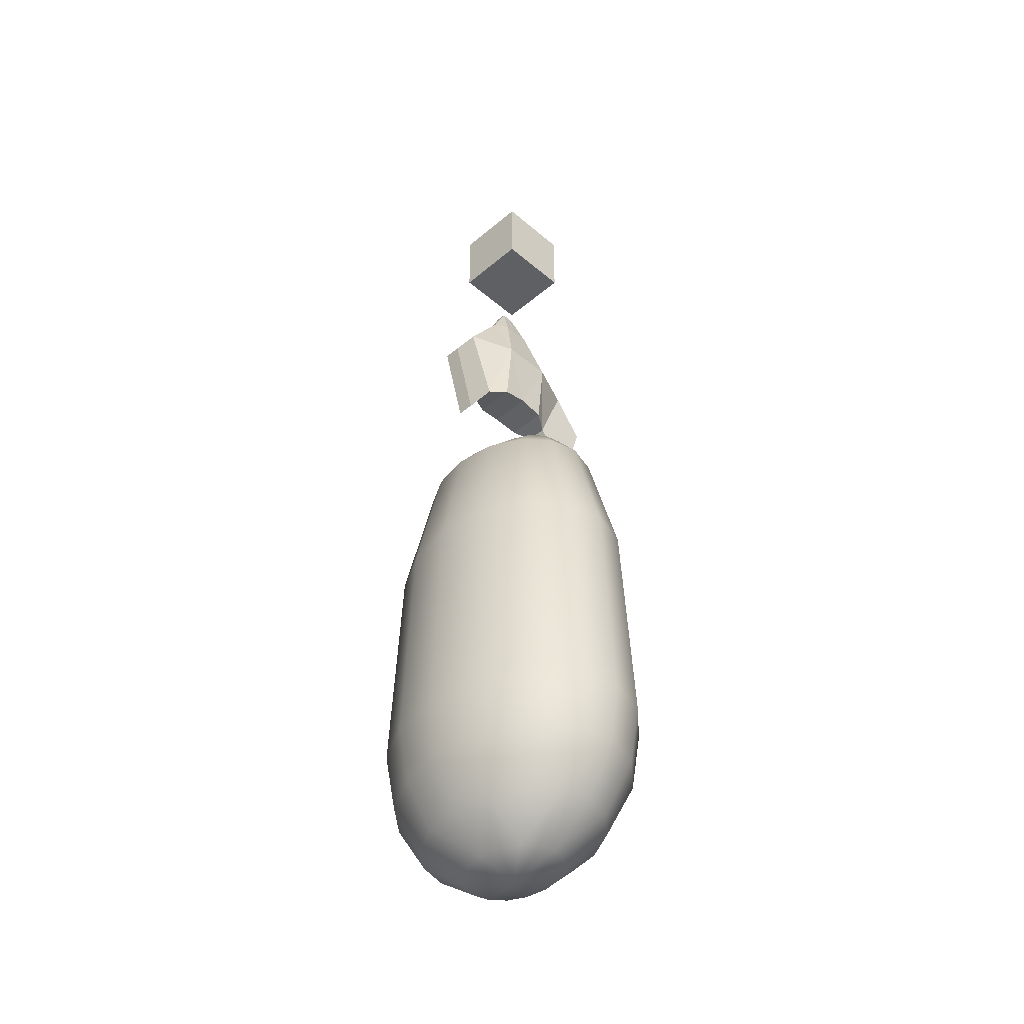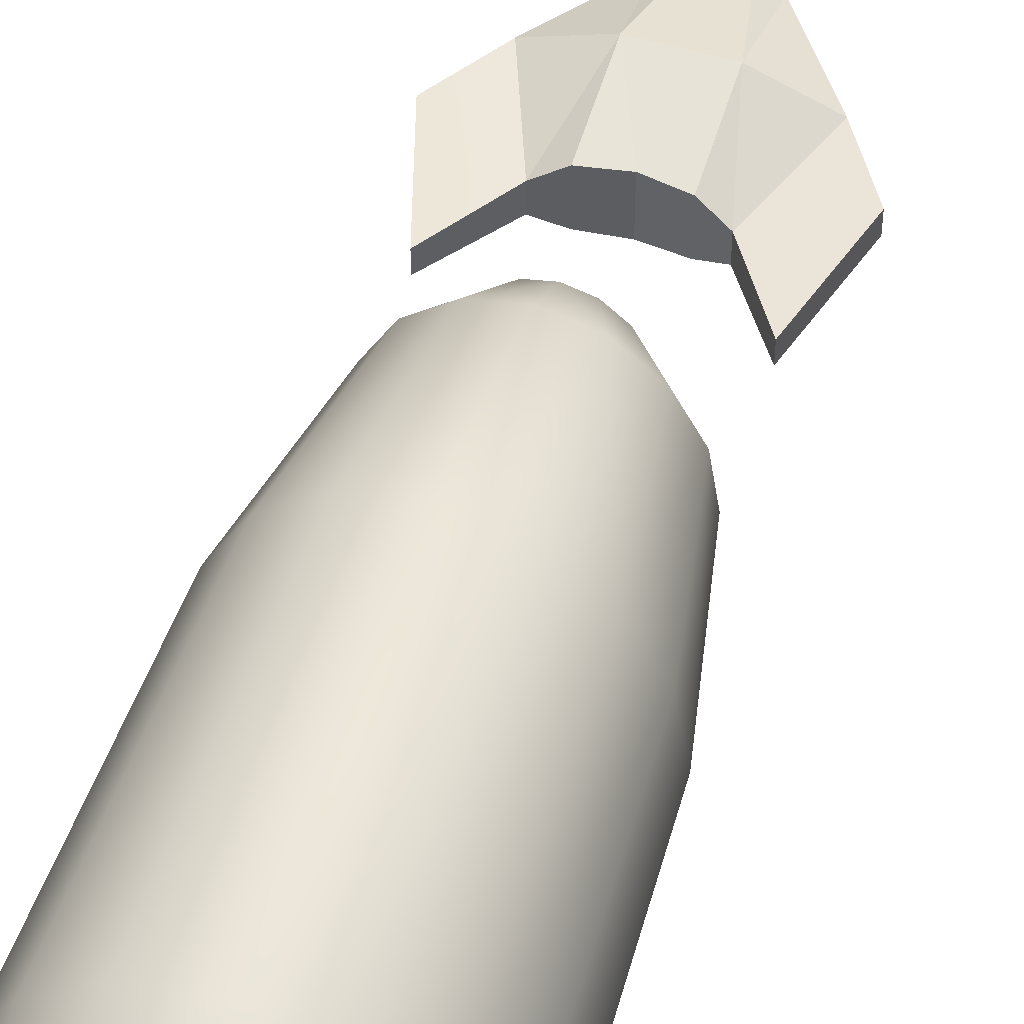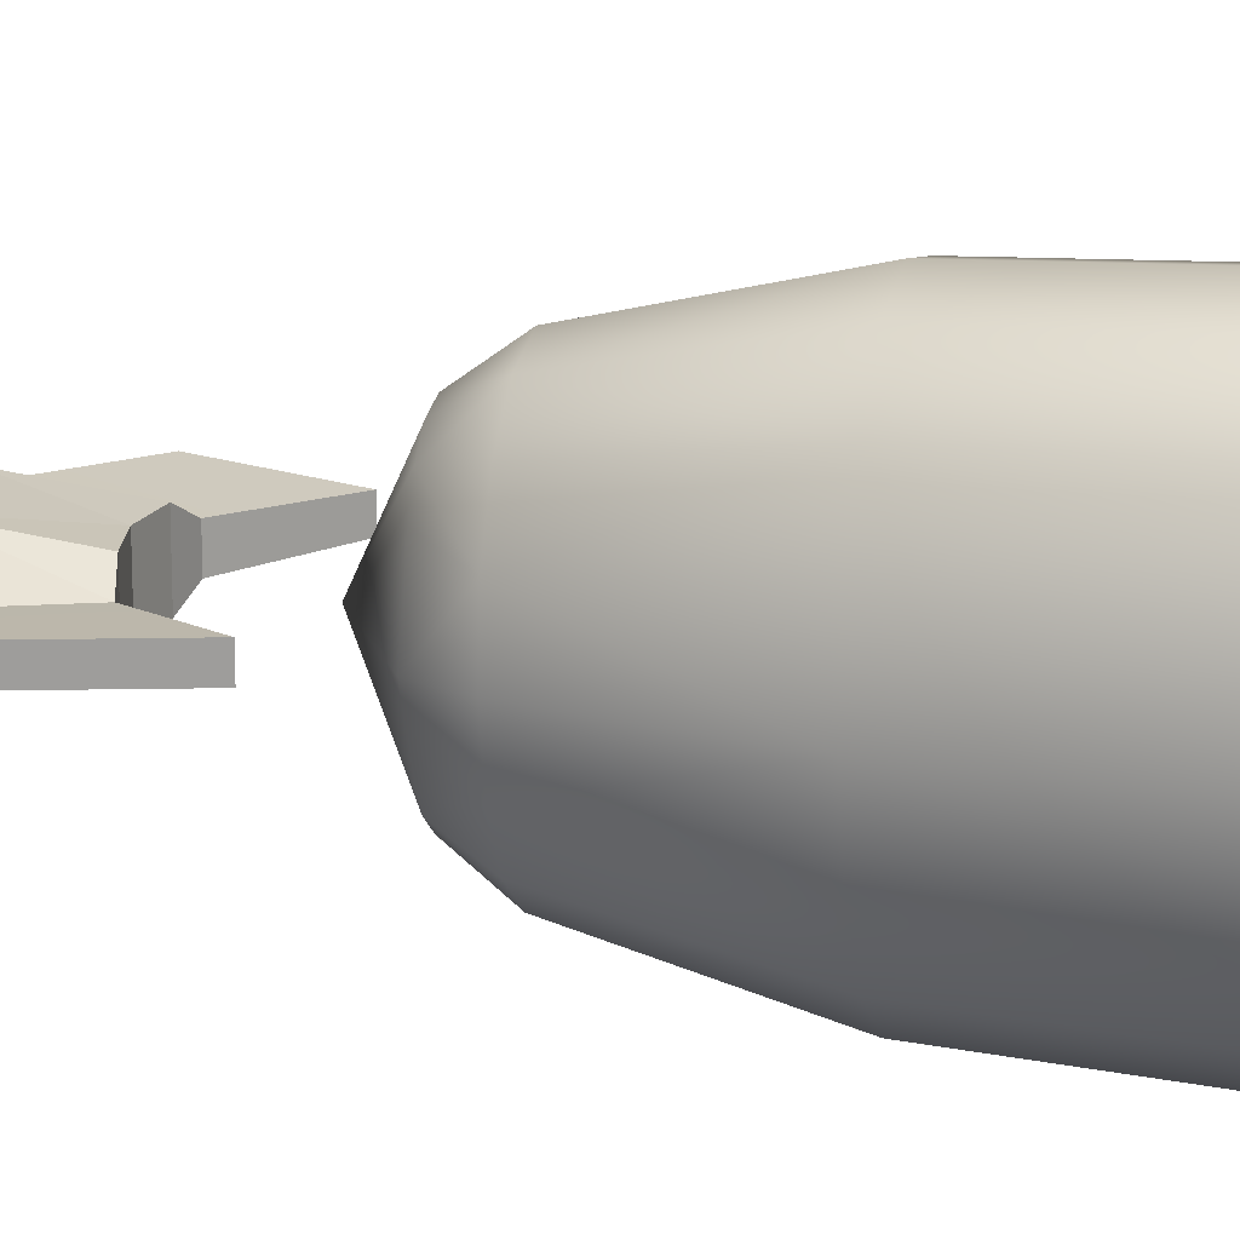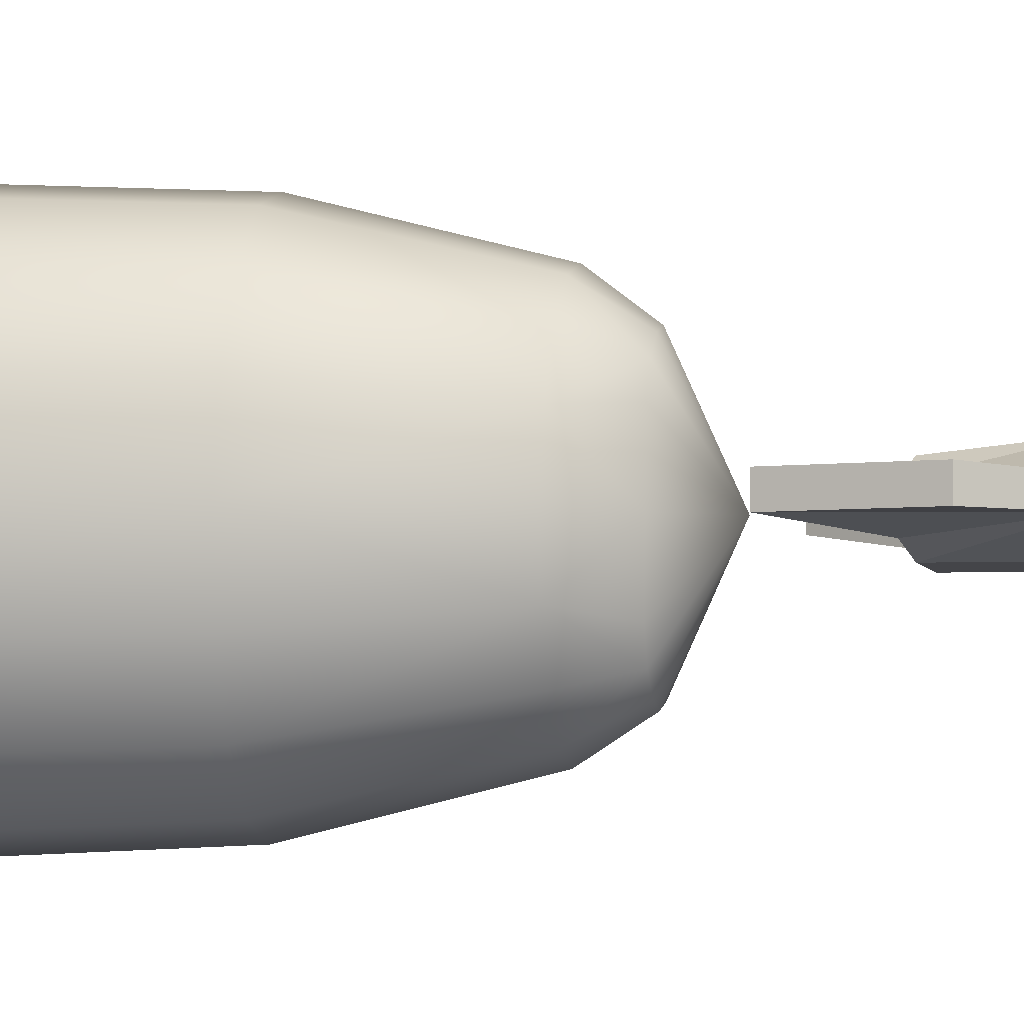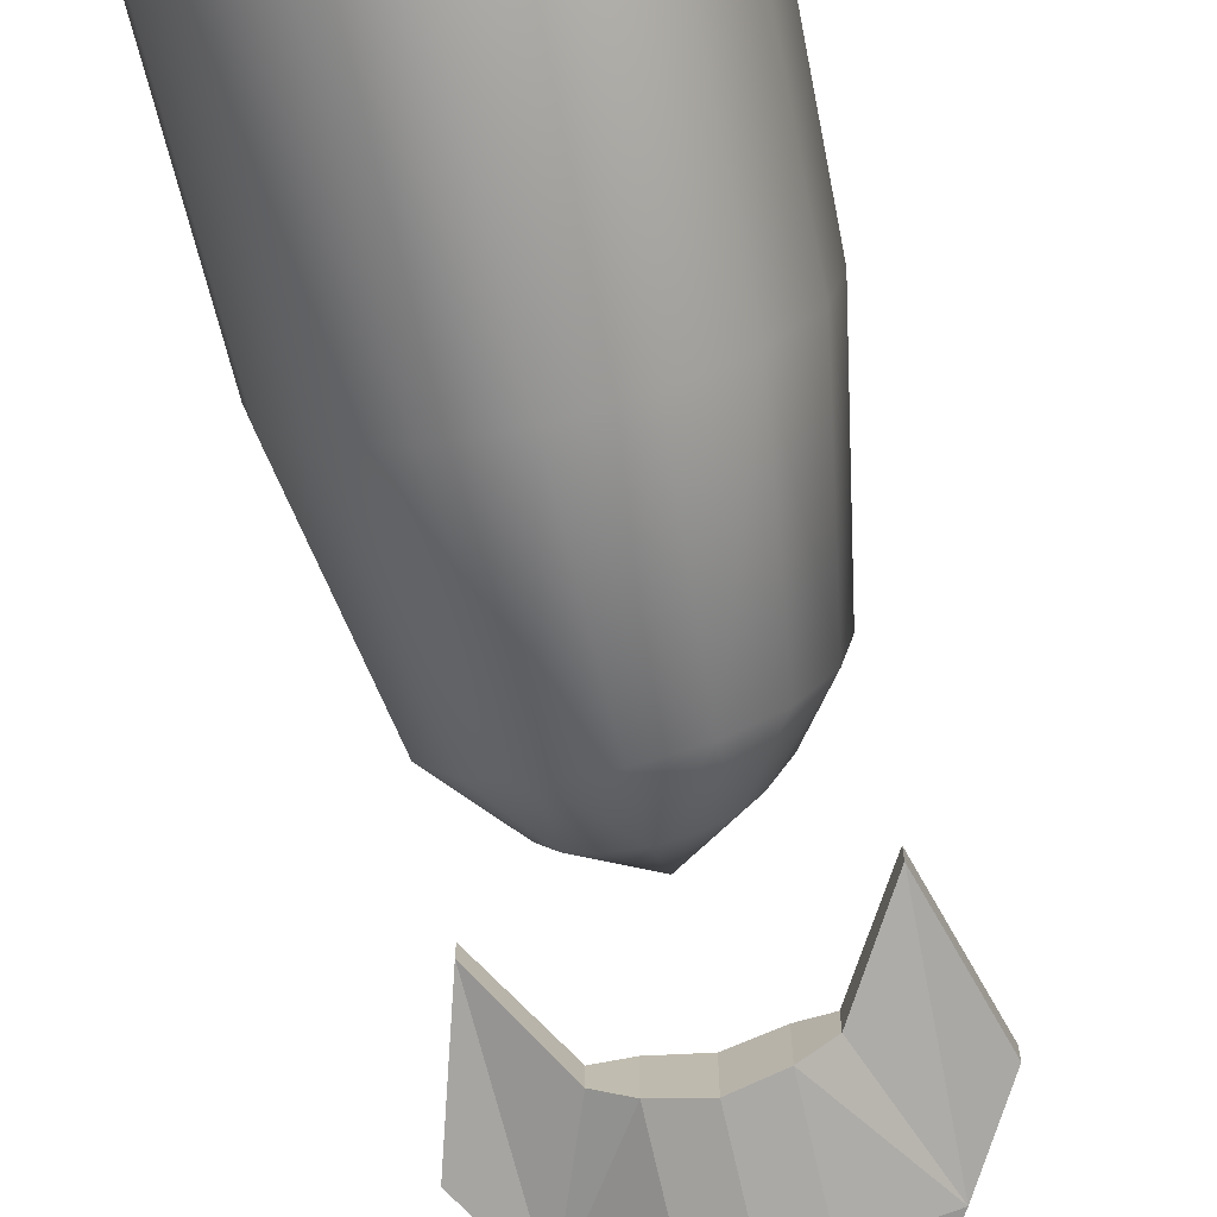
<metadata>
{"format":"obj","ext":"obj","renderer":"f3d","projection":"perspective","resolution":1024,"background":"white","views":[{"elev":-43.1,"azim":134.8,"up":"+Z"},{"elev":53.8,"azim":-162.3,"up":"+Y"},{"elev":19.5,"azim":104.7,"up":"+Y"},{"elev":-3.5,"azim":-78.8,"up":"+Y"},{"elev":-74.0,"azim":-167.1,"up":"+Y"}]}
</metadata>
<code>
v 0.2463 -0.2463 1.635
v -0.2463 -0.2463 1.143
v 0.2463 -0.2463 1.143
v -0.2463 0.2463 1.143
v 0.2463 0.2463 1.635
v 0.2463 0.2463 1.143
v -0.2463 -0.2463 1.635
v -0.2463 0.2463 1.635
f 1 2 3
f 4 5 6
f 6 1 3
f 5 7 1
f 7 4 2
f 3 4 6
f 1 7 2
f 4 8 5
f 6 5 1
f 5 8 7
f 7 8 4
f 3 2 4
v 0.2702 0.01361 -4.412
v 0.4612 0.255 -4.191
v 0.4992 0.01039 -4.195
v 0.4612 -0.2342 -4.2
v 0.2496 -0.1188 -4.415
v -0 0.01474 -4.488
v 0.2496 0.146 -4.41
v 0.191 0.2582 -4.408
v 0.191 0.6009 -4.185
v 0.353 0.4623 -4.187
v 0.1034 0.3332 -4.406
v 0 0.3595 -4.406
v -0.191 0.6009 -4.185
v 0 0.6495 -4.184
v -0.1034 0.3332 -4.406
v -0.191 0.2582 -4.408
v -0.4612 0.255 -4.191
v -0.353 0.4623 -4.187
v -0.2496 0.146 -4.41
v -0.2702 0.01361 -4.412
v -0.4612 -0.2342 -4.2
v -0.4992 0.01039 -4.195
v -0.2496 -0.1188 -4.415
v -0.191 -0.231 -4.417
v -0.191 -0.5801 -4.206
v -0.353 -0.4415 -4.204
v -0.1034 -0.306 -4.418
v -0 -0.3323 -4.419
v 0.191 -0.5801 -4.206
v -0 -0.6287 -4.207
v 0.1034 -0.306 -4.418
v 0.191 -0.231 -4.417
v 0.353 -0.4415 -4.204
v 0.6523 0.005581 -3.871
v 0.4612 0.5961 -3.86
v 0.6026 0.3251 -3.865
v 0 0.8407 -3.856
v 0.2496 0.7771 -3.857
v -0.4612 0.5961 -3.86
v -0.2496 0.7771 -3.857
v -0.6523 0.005581 -3.871
v -0.6026 0.3251 -3.865
v -0.4612 -0.5849 -3.882
v -0.6026 -0.314 -3.877
v -0 -0.8295 -3.886
v -0.2496 -0.7659 -3.885
v 0.4612 -0.5849 -3.882
v 0.2496 -0.7659 -3.885
v 0.6026 -0.314 -3.877
v 0.6523 0.3458 -3.482
v 0.706 -9.4e-05 -3.488
v 0.6523 -0.346 -3.495
v 0.2702 0.835 -3.473
v 0.4992 0.639 -3.477
v -0.2702 0.835 -3.473
v 0 0.9038 -3.472
v -0.6523 0.3458 -3.482
v -0.4992 0.639 -3.477
v -0.6523 -0.346 -3.495
v -0.706 -9.4e-05 -3.488
v -0.2702 -0.8352 -3.504
v -0.4992 -0.6392 -3.5
v 0.2702 -0.8352 -3.504
v -0 -0.904 -3.505
v 0.4992 -0.6392 -3.5
v 0.6523 -0.00577 -2.041
v 0.4612 0.5847 -2.03
v 0.6026 0.3138 -2.035
v 0 0.8293 -2.026
v 0.2496 0.7657 -2.027
v -0.4612 0.5847 -2.03
v -0.2496 0.7657 -2.027
v -0.6523 -0.00577 -2.041
v -0.6026 0.3138 -2.035
v -0.4612 -0.5963 -2.052
v -0.6026 -0.3253 -2.047
v -0 -0.8408 -2.056
v -0.2496 -0.7773 -2.055
v 0.4612 -0.5963 -2.052
v 0.2496 -0.7773 -2.055
v 0.6026 -0.3253 -2.047
v 0.4612 0.234 -1.255
v 0.4992 -0.01058 -1.26
v 0.4612 -0.2552 -1.264
v 0.191 0.5799 -1.249
v 0.353 0.4414 -1.251
v -0.191 0.5799 -1.249
v 0 0.6286 -1.248
v -0.4612 0.234 -1.255
v -0.353 0.4414 -1.251
v -0.4612 -0.2552 -1.264
v -0.4992 -0.01058 -1.26
v -0.191 -0.6011 -1.27
v -0.353 -0.4625 -1.268
v 0.191 -0.6011 -1.27
v -0 -0.6497 -1.271
v 0.353 -0.4625 -1.268
v 0.337 -0.04468 -1.042
v 0.191 0.3658 -1.039
v 0.2496 0.2536 -1.041
v 0 0.4671 -1.037
v 0.1034 0.4408 -1.037
v -0.191 0.3658 -1.039
v -0.1034 0.4408 -1.037
v -0.3197 -0.02405 -1.029
v -0.2496 0.2536 -1.041
v -0.191 -0.4046 -1.047
v -0.2496 -0.2924 -1.045
v -0 -0.5059 -1.049
v -0.1034 -0.4796 -1.049
v 0.191 -0.4046 -1.047
v 0.1034 -0.4796 -1.049
v 0.2496 -0.2924 -1.045
v -0 -0.01493 -0.8187
f 9 10 11
f 9 12 13
f 9 14 15
f 15 10 9
f 15 14 16
f 16 10 15
f 16 17 18
f 16 14 19
f 19 17 16
f 19 14 20
f 20 17 19
f 20 21 22
f 20 14 23
f 23 21 20
f 23 14 24
f 24 21 23
f 24 25 26
f 24 14 27
f 27 25 24
f 27 14 28
f 28 25 27
f 28 29 30
f 28 14 31
f 31 29 28
f 31 14 32
f 32 29 31
f 32 33 34
f 32 14 35
f 35 33 32
f 35 14 36
f 36 33 35
f 36 37 38
f 36 14 39
f 39 37 36
f 39 14 40
f 40 37 39
f 40 12 41
f 40 14 13
f 13 12 40
f 13 14 9
f 11 12 9
f 11 42 12
f 10 42 11
f 10 43 44
f 18 10 16
f 18 43 10
f 17 43 18
f 17 45 46
f 22 17 20
f 22 45 17
f 21 45 22
f 21 47 48
f 26 21 24
f 26 47 21
f 25 47 26
f 25 49 50
f 30 25 28
f 30 49 25
f 29 49 30
f 29 51 52
f 34 29 32
f 34 51 29
f 33 51 34
f 33 53 54
f 38 33 36
f 38 53 33
f 37 53 38
f 37 55 56
f 41 37 40
f 41 55 37
f 12 42 57
f 12 55 41
f 42 58 59
f 42 60 57
f 44 42 10
f 44 58 42
f 43 58 44
f 43 61 62
f 46 43 17
f 46 61 43
f 45 61 46
f 45 63 64
f 48 45 21
f 48 63 45
f 47 63 48
f 47 65 66
f 50 47 25
f 50 65 47
f 49 65 50
f 49 67 68
f 52 49 29
f 52 67 49
f 51 67 52
f 51 69 70
f 54 51 33
f 54 69 51
f 53 69 54
f 53 71 72
f 56 53 37
f 56 71 53
f 55 71 56
f 55 60 73
f 57 55 12
f 57 60 55
f 59 60 42
f 59 74 60
f 58 74 59
f 58 75 76
f 62 58 43
f 62 75 58
f 61 75 62
f 61 77 78
f 64 61 45
f 64 77 61
f 63 77 64
f 63 79 80
f 66 63 47
f 66 79 63
f 65 79 66
f 65 81 82
f 68 65 49
f 68 81 65
f 67 81 68
f 67 83 84
f 70 67 51
f 70 83 67
f 69 83 70
f 69 85 86
f 72 69 53
f 72 85 69
f 71 85 72
f 71 87 88
f 73 71 55
f 73 87 71
f 60 74 89
f 60 87 73
f 74 90 91
f 74 92 89
f 76 74 58
f 76 90 74
f 75 90 76
f 75 93 94
f 78 75 61
f 78 93 75
f 77 93 78
f 77 95 96
f 80 77 63
f 80 95 77
f 79 95 80
f 79 97 98
f 82 79 65
f 82 97 79
f 81 97 82
f 81 99 100
f 84 81 67
f 84 99 81
f 83 99 84
f 83 101 102
f 86 83 69
f 86 101 83
f 85 101 86
f 85 103 104
f 88 85 71
f 88 103 85
f 87 103 88
f 87 92 105
f 89 87 60
f 89 92 87
f 91 92 74
f 91 106 92
f 90 106 91
f 90 107 108
f 94 90 75
f 94 107 90
f 93 107 94
f 93 109 110
f 96 93 77
f 96 109 93
f 95 109 96
f 95 111 112
f 98 95 79
f 98 111 95
f 97 111 98
f 97 113 114
f 100 97 81
f 100 113 97
f 99 113 100
f 99 115 116
f 102 99 83
f 102 115 99
f 101 115 102
f 101 117 118
f 104 101 85
f 104 117 101
f 103 117 104
f 103 119 120
f 105 103 87
f 105 119 103
f 92 106 121
f 92 119 105
f 106 122 121
f 108 106 90
f 108 122 106
f 107 122 108
f 110 107 93
f 110 122 107
f 109 122 110
f 112 109 95
f 112 122 109
f 111 122 112
f 114 111 97
f 114 122 111
f 113 122 114
f 116 113 99
f 116 122 113
f 115 122 116
f 118 115 101
f 118 122 115
f 117 122 118
f 120 117 103
f 120 122 117
f 119 122 120
f 121 119 92
f 121 122 119
v -0.466 -0.0461 0.061
v -0.4966 -0.03873 -0.7441
v -0.2848 -0.09327 -0.4116
v -0.1696 -0.1474 -0.3812
v -0.1696 -0.1474 0.061
v -0.09131 -0.1001 0.4724
v -0.1826 -0.06934 0.4724
v -0.1826 -0.001722 0.4724
v -0.466 0.04563 0.061
v -0.6476 0.07144 -0.238
v -0.1696 0.164 0.061
v -0.2848 0.04563 -0.4116
v -0.1696 0.1165 -0.3812
v -0.05344 -0.04908 0.7204
v -0.05344 -0.1021 0.7204
v -0.04083 -0.04908 0.7346
v -0.04083 -0.1021 0.7346
v 0 -0.04908 0.7441
v 0 -0.1187 0.7441
v 0.04083 -0.04908 0.7346
v 0 0.04578 0.4724
v 0 -0.1167 0.4724
v 0.09131 -0.1001 0.4724
v 0.04083 -0.1021 0.7346
v 0 0.1165 -0.3508
v 0 0.164 0.061
v 0.1696 -0.1474 -0.3812
v 0 -0.164 -0.3508
v 0.1696 0.164 0.061
v 0.1696 0.1165 -0.3812
v 0 -0.164 0.061
v 0.1696 -0.1474 0.061
v -0.6476 -0.03873 -0.238
v -0.4966 0.07144 -0.7441
v -0.09131 0.04578 0.4724
v 0.466 -0.0461 0.061
v 0.6476 0.07144 -0.238
v 0.466 0.04563 0.061
v 0.4966 -0.03873 -0.7441
v 0.6476 -0.03873 -0.238
v 0.2848 -0.09327 -0.4116
v 0.1826 -0.001722 0.4724
v 0.1826 -0.06934 0.4724
v 0.2848 0.04563 -0.4116
v 0.05344 -0.04908 0.7204
v 0.05344 -0.1021 0.7204
v 0.4966 0.07144 -0.7441
v 0.09131 0.04578 0.4724
f 123 124 125
f 123 126 127
f 123 128 129
f 123 130 131
f 131 132 123
f 131 130 133
f 125 124 134
f 125 126 123
f 134 132 131
f 134 126 125
f 134 133 135
f 136 130 137
f 137 138 136
f 137 128 139
f 137 130 129
f 140 138 141
f 140 142 143
f 141 138 139
f 141 128 144
f 141 142 140
f 141 145 146
f 147 126 135
f 147 133 148
f 147 149 150
f 147 151 152
f 150 126 147
f 150 149 153
f 148 151 147
f 153 126 150
f 153 128 127
f 153 149 154
f 153 145 144
f 155 123 132
f 155 124 123
f 132 134 156
f 132 124 155
f 156 134 124
f 156 124 132
f 139 138 137
f 139 128 141
f 138 143 157
f 138 130 136
f 135 126 134
f 135 133 147
f 133 134 131
f 133 143 148
f 133 130 157
f 127 126 153
f 127 128 123
f 157 143 133
f 157 130 138
f 143 138 140
f 143 151 148
f 144 128 153
f 144 145 141
f 129 128 137
f 129 130 123
f 158 159 160
f 158 161 162
f 158 149 163
f 158 145 154
f 158 164 165
f 160 166 151
f 160 159 166
f 160 164 158
f 163 161 158
f 163 149 166
f 166 161 163
f 166 149 152
f 167 142 168
f 167 164 142
f 168 142 146
f 168 145 165
f 168 164 167
f 162 161 159
f 159 158 162
f 159 161 169
f 169 166 159
f 161 166 169
f 146 142 141
f 146 145 168
f 142 164 170
f 152 149 147
f 152 151 166
f 151 143 170
f 151 164 160
f 154 149 158
f 154 145 153
f 170 143 142
f 170 164 151
f 165 145 158
f 165 164 168

</code>
